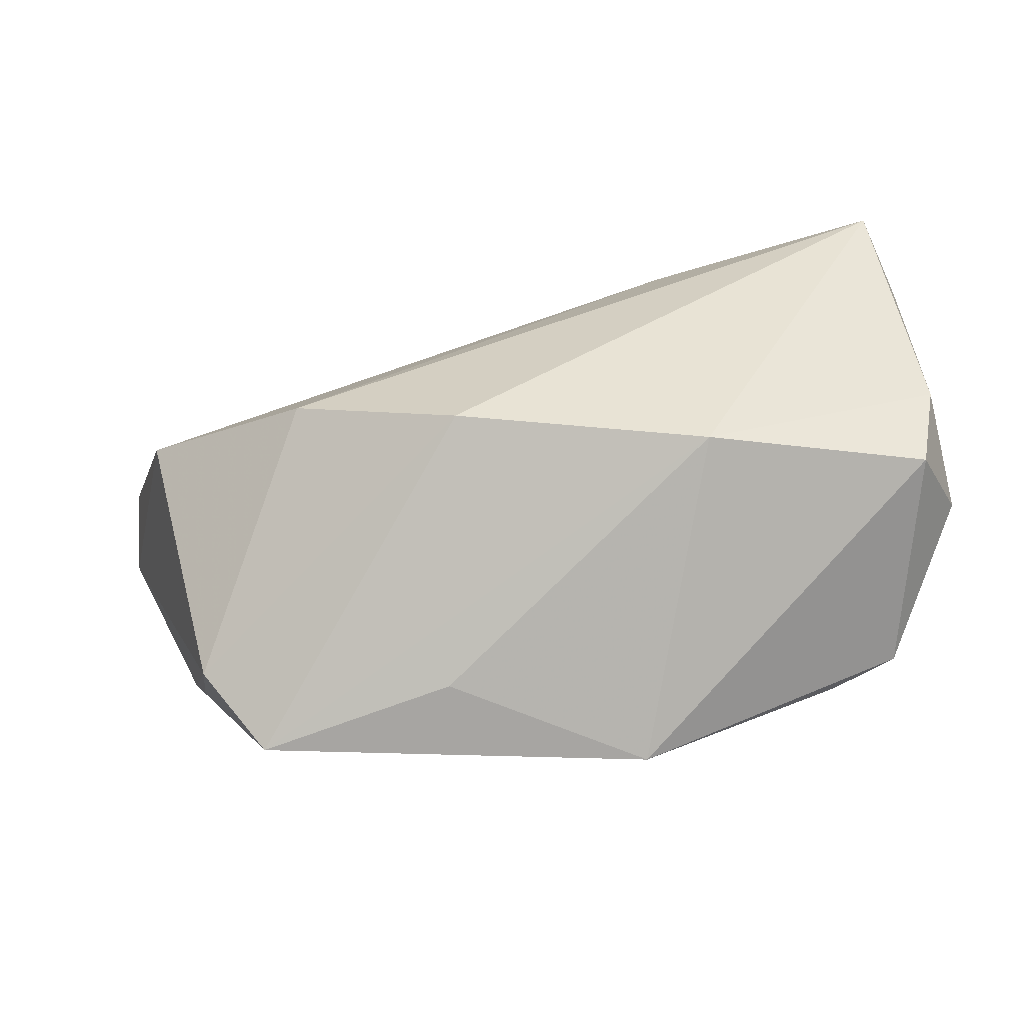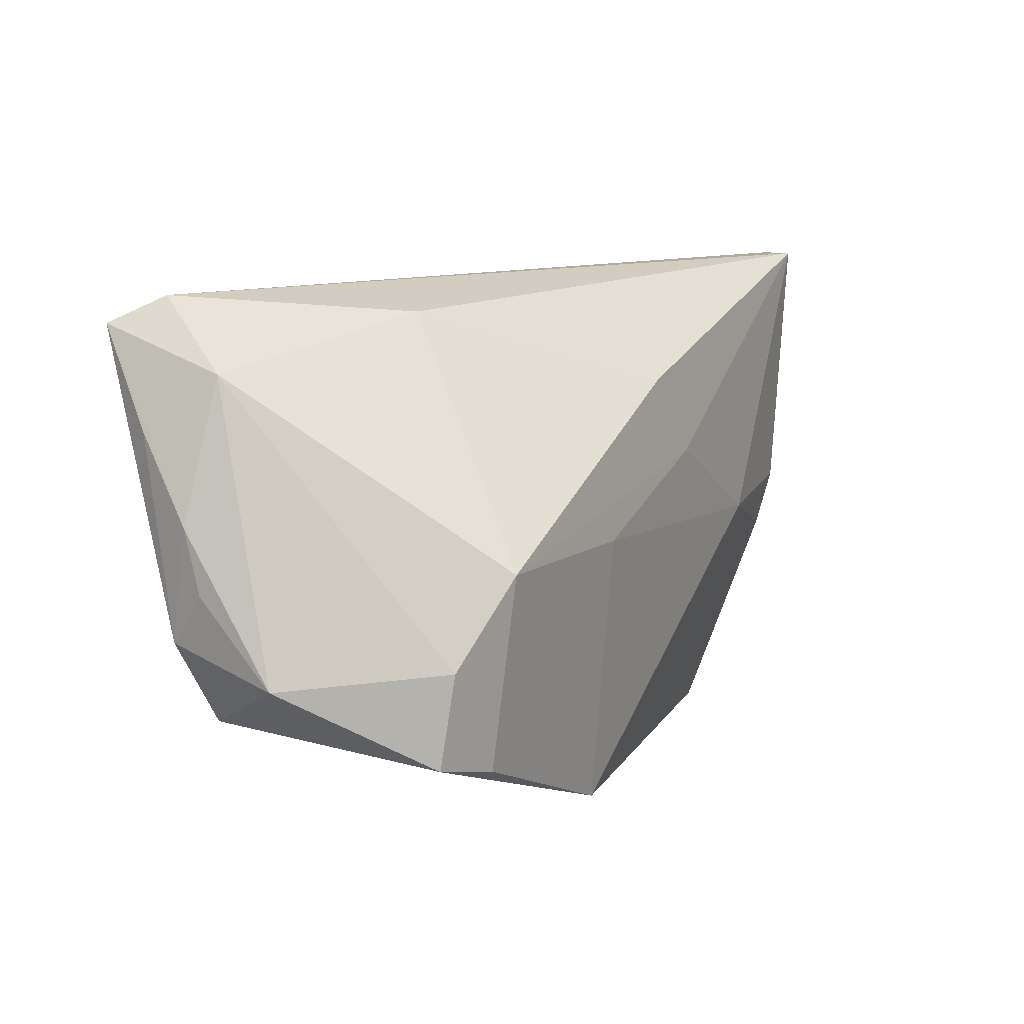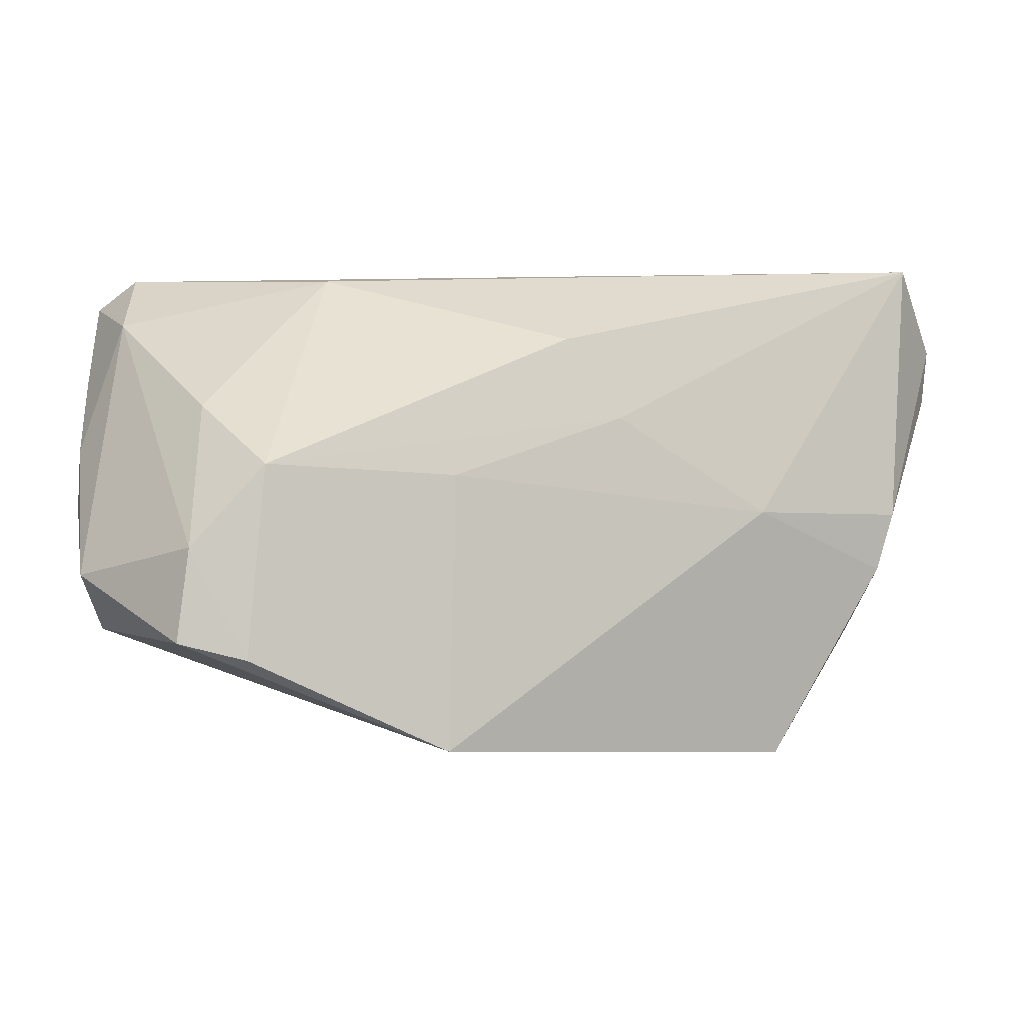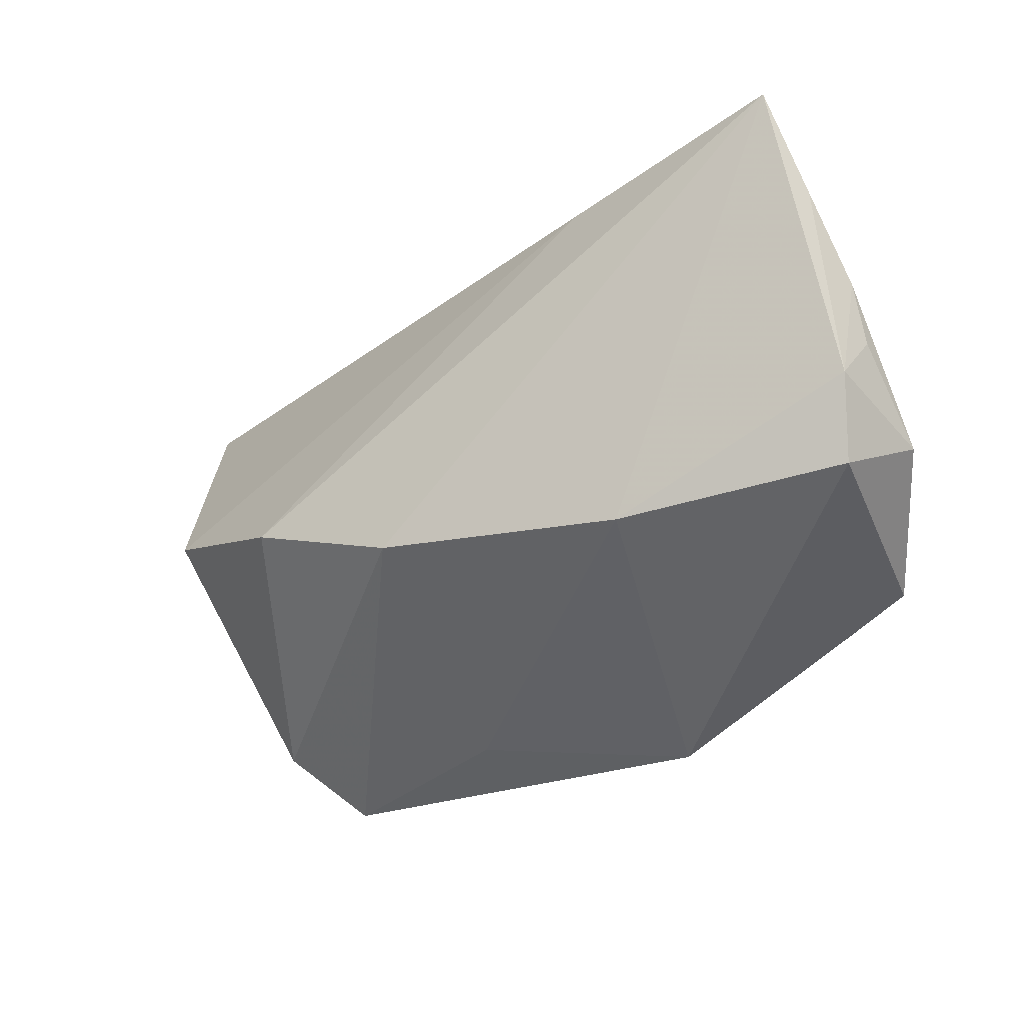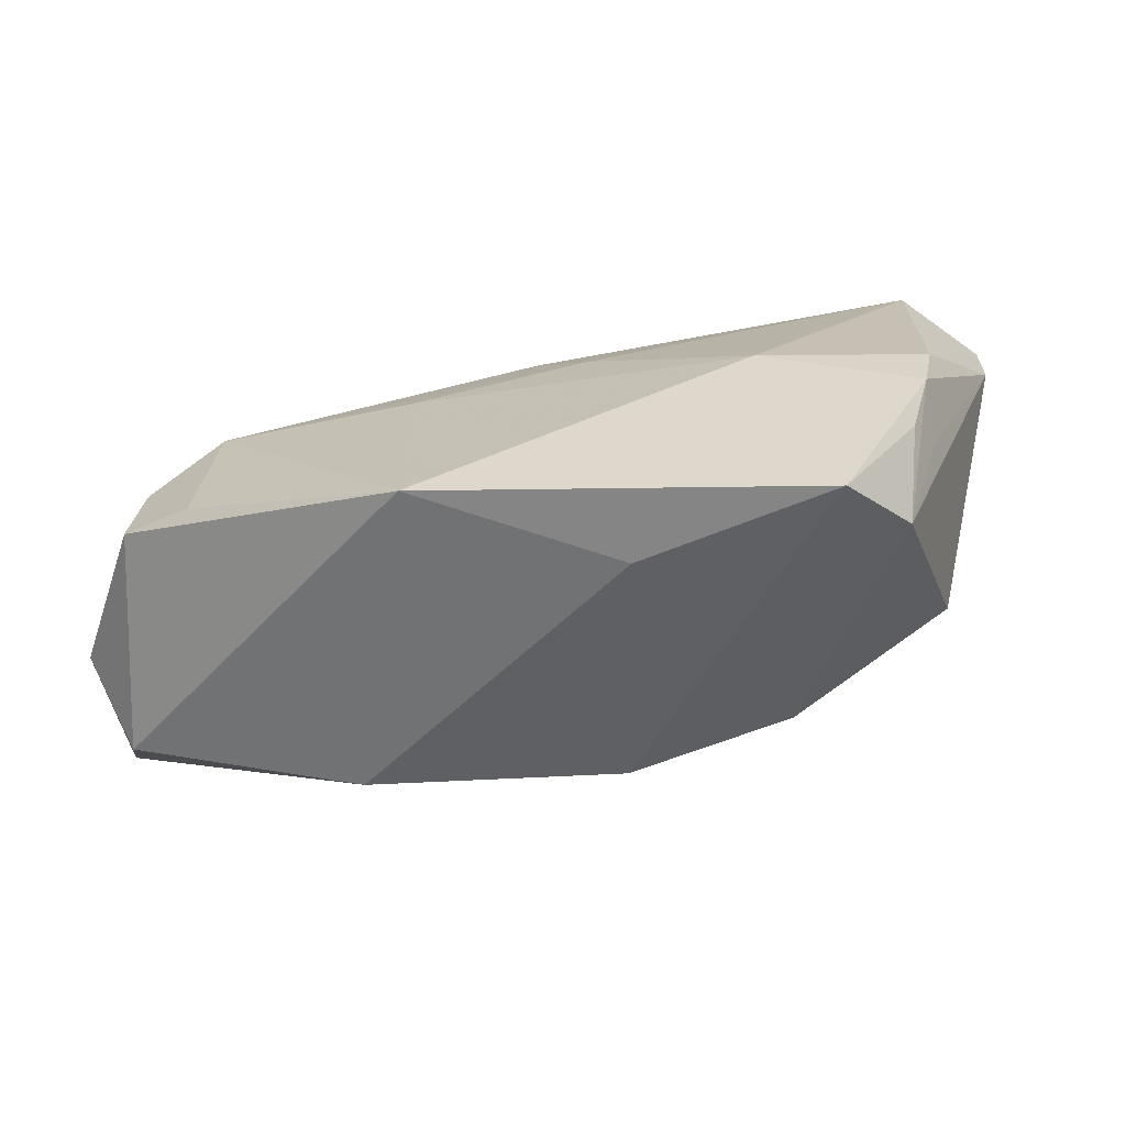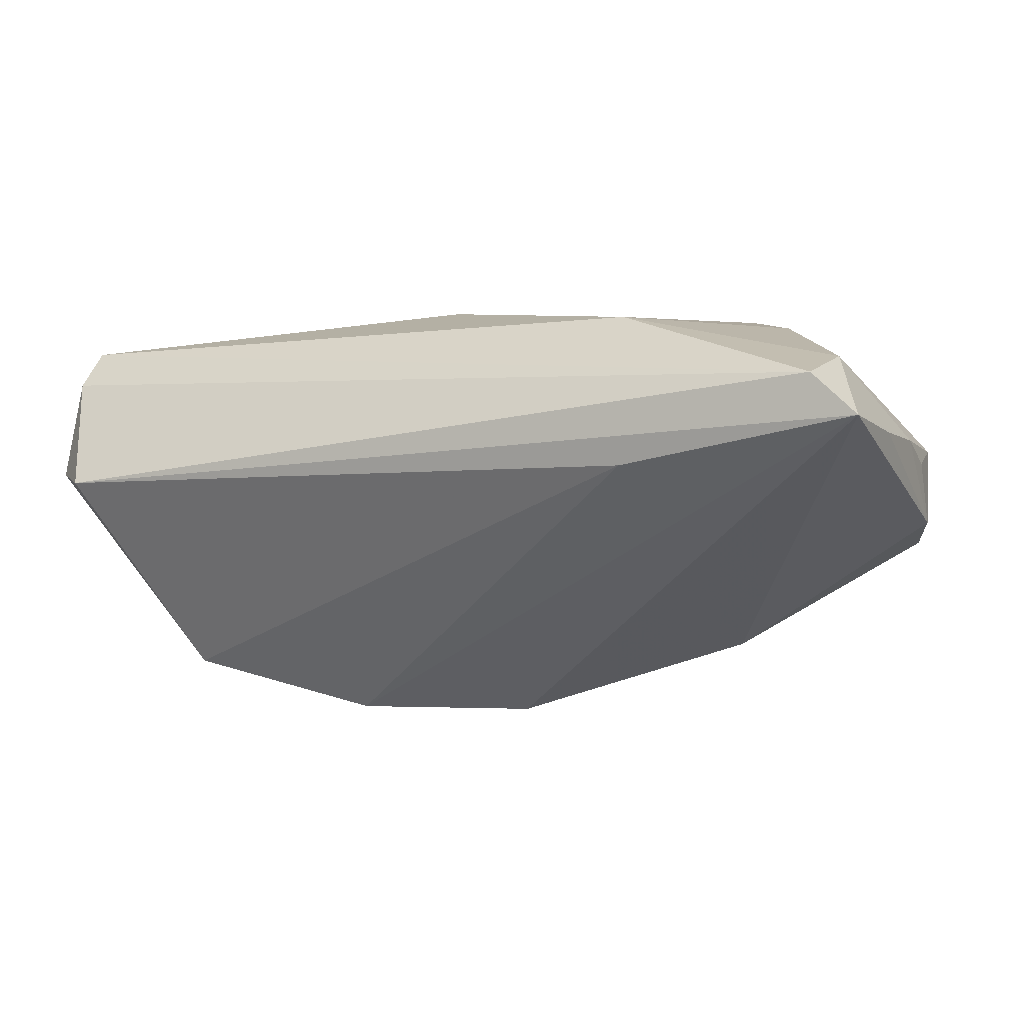
<metadata>
{"format":"obj","ext":"obj","renderer":"f3d","projection":"perspective","resolution":1024,"background":"white","views":[{"elev":-61.2,"azim":-171.2,"up":"+Y"},{"elev":11.5,"azim":-59.7,"up":"+Y"},{"elev":-7.4,"azim":-16.9,"up":"+Y"},{"elev":-31.4,"azim":-144.7,"up":"+Y"},{"elev":-74.6,"azim":11.0,"up":"+Y"},{"elev":-38.6,"azim":-159.2,"up":"+Z"}]}
</metadata>
<code>
v -0.02566 0.02807 0.001372
v -0.05398 0.02785 -0.0245
v 0.005261 -0.01849 -0.0245
v -0.05746 -0.003163 -0.008755
v -0.02322 0.02514 -0.02106
v -0.05586 0.01545 -0.01778
v 0.06094 0.02139 0.01077
v -0.05631 -0.009704 -0.01379
v -0.04724 -0.0231 0.01801
v -0.03738 -0.0009134 0.02259
v 0.06084 0.02459 0.002576
v -0.05726 0.004729 -0.01093
v 0.009412 0.007269 0.02236
v -0.05369 -0.01948 -0.009471
v -0.01309 -0.001307 0.02283
v 0.04931 -0.01302 0.008414
v -0.02639 -0.02225 -0.01842
v 0.05611 0.0283 -0.00318
v -0.04375 0.008088 0.01114
v 0.06069 0.01437 0.009305
v 0.002416 0.01762 0.02127
v -0.05202 0.02243 -0.009509
v 0.05601 0.03087 0.01325
v -0.05771 -0.01333 0.001308
v -0.03879 -0.02518 0.02007
v 0.03592 -0.03597 0.01094
v 0.04641 -0.01873 0.01209
v -0.01297 -0.0362 0.01987
v 0.04921 -0.000396 -0.01692
v 0.0268 -0.009508 -0.0245
v 0.03001 -0.004255 0.02124
v 0.01085 -0.03399 0.006113
v -0.04946 0.03109 -0.01885
v 0.05336 0.03109 0.0183
v 0.04325 -0.02833 0.00304
v -0.04616 -0.0113 0.01947
v 0.05146 -0.00329 0.01706
v 0.04963 -0.01076 0.01567
f 22 2 12
f 26 17 3
f 3 35 26
f 30 35 3
f 3 2 30
f 3 17 2
f 2 17 8
f 30 2 5
f 2 18 5
f 23 11 18
f 23 34 7
f 7 11 23
f 37 34 31
f 7 34 37
f 22 19 1
f 1 19 10
f 12 8 4
f 12 2 6
f 6 8 12
f 2 8 6
f 28 15 10
f 26 31 28
f 31 15 28
f 31 34 13
f 13 15 31
f 10 15 13
f 30 5 29
f 29 5 18
f 18 11 29
f 29 35 30
f 38 31 26
f 38 37 31
f 38 35 16
f 2 22 33
f 22 1 33
f 33 1 34
f 33 18 2
f 33 23 18
f 34 23 33
f 21 1 10
f 34 1 21
f 10 13 21
f 21 13 34
f 32 17 26
f 26 28 32
f 32 28 17
f 14 8 17
f 17 28 14
f 26 35 27
f 27 38 26
f 35 38 27
f 7 37 20
f 37 38 20
f 20 38 16
f 20 11 7
f 20 29 11
f 16 35 20
f 35 29 20
f 9 14 28
f 25 28 10
f 25 9 28
f 10 19 36
f 36 25 10
f 9 25 36
f 36 19 22
f 24 22 12
f 24 36 22
f 12 4 24
f 9 36 24
f 14 9 24
f 24 4 8
f 8 14 24

</code>
